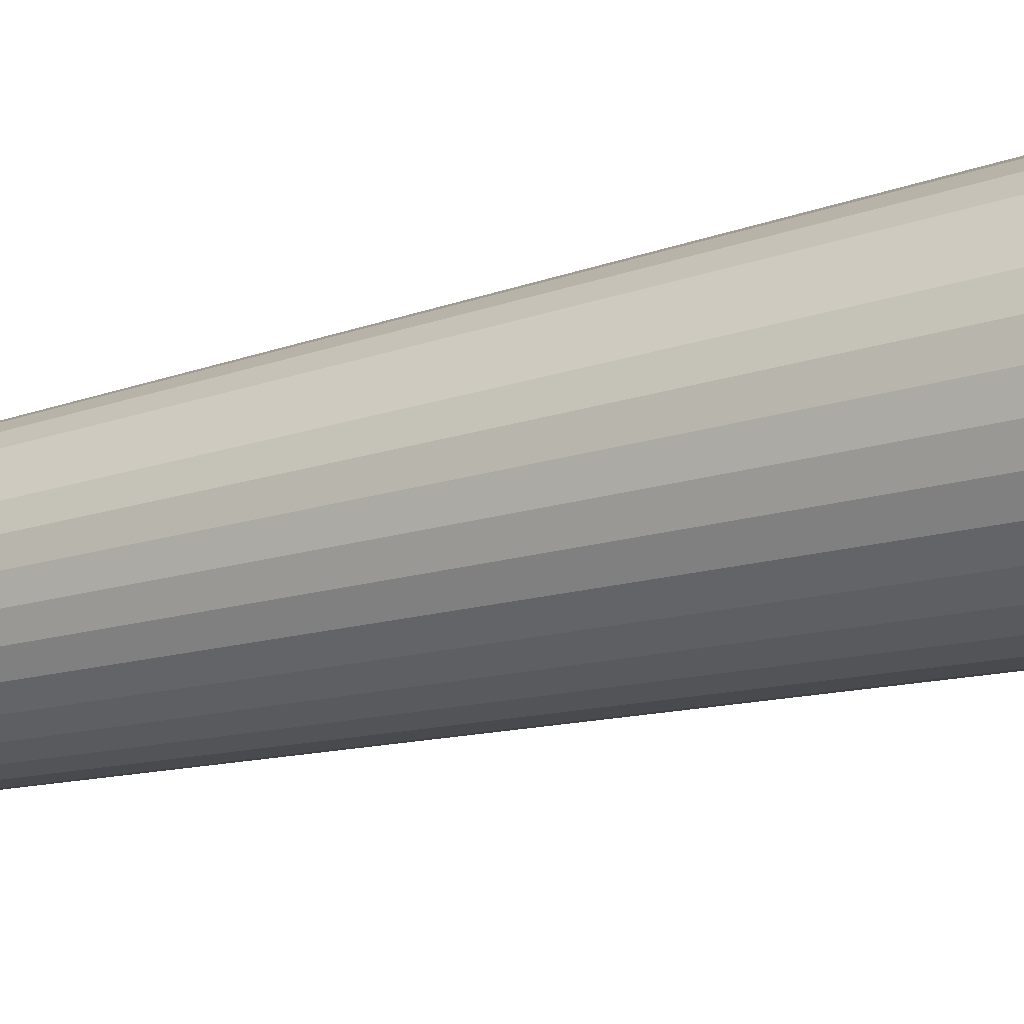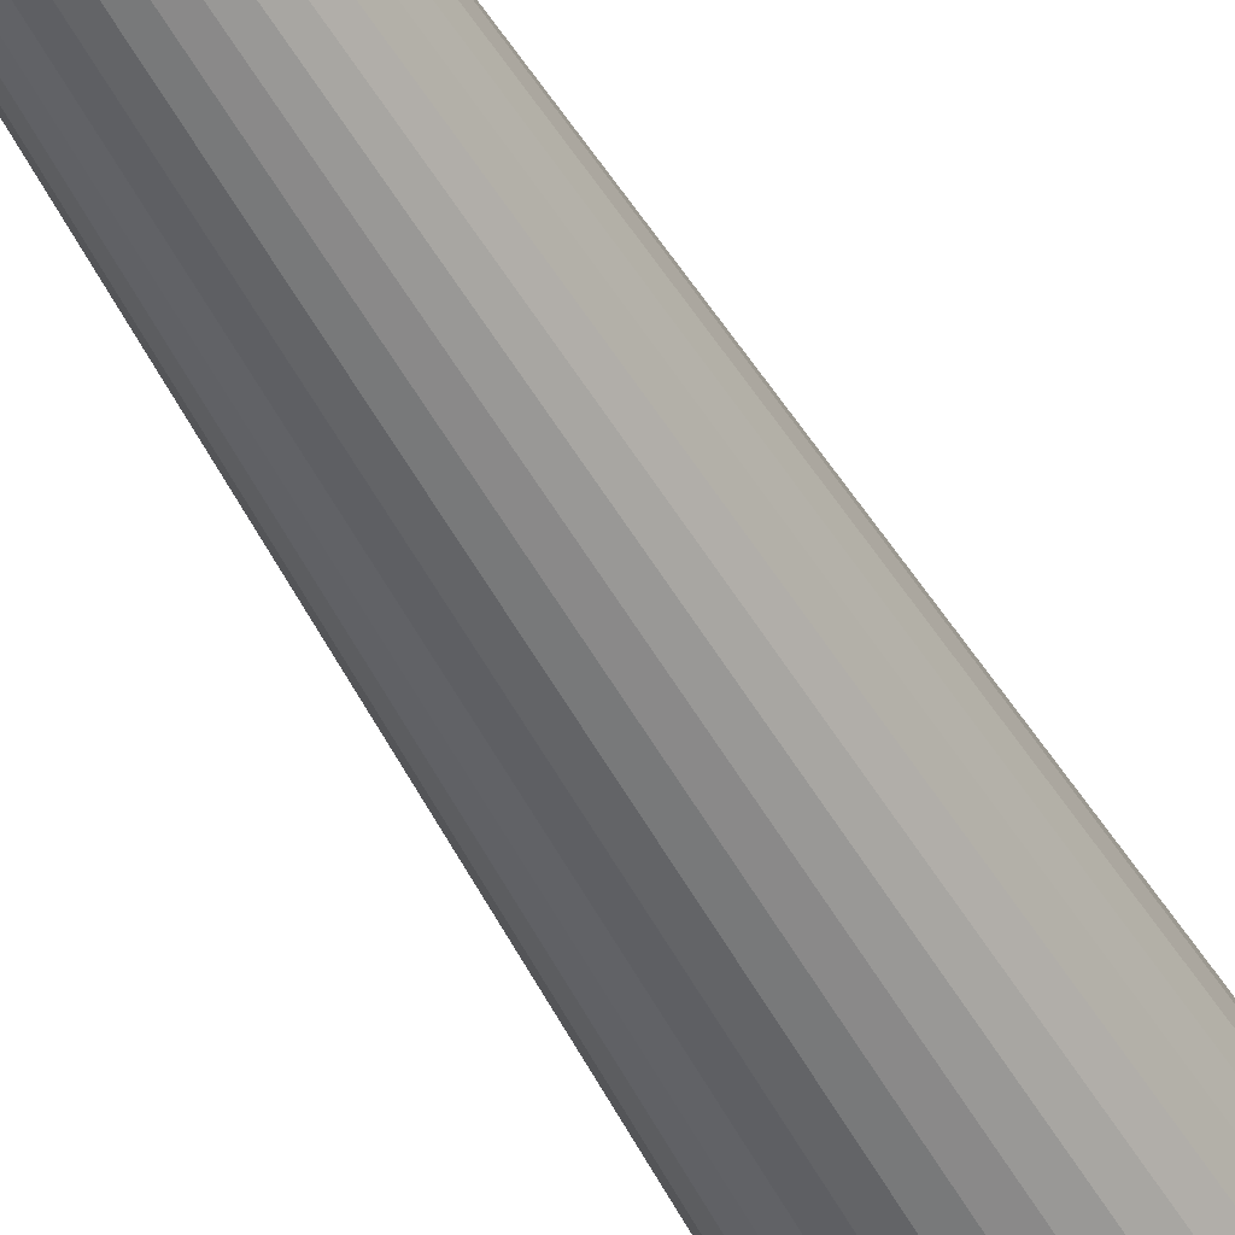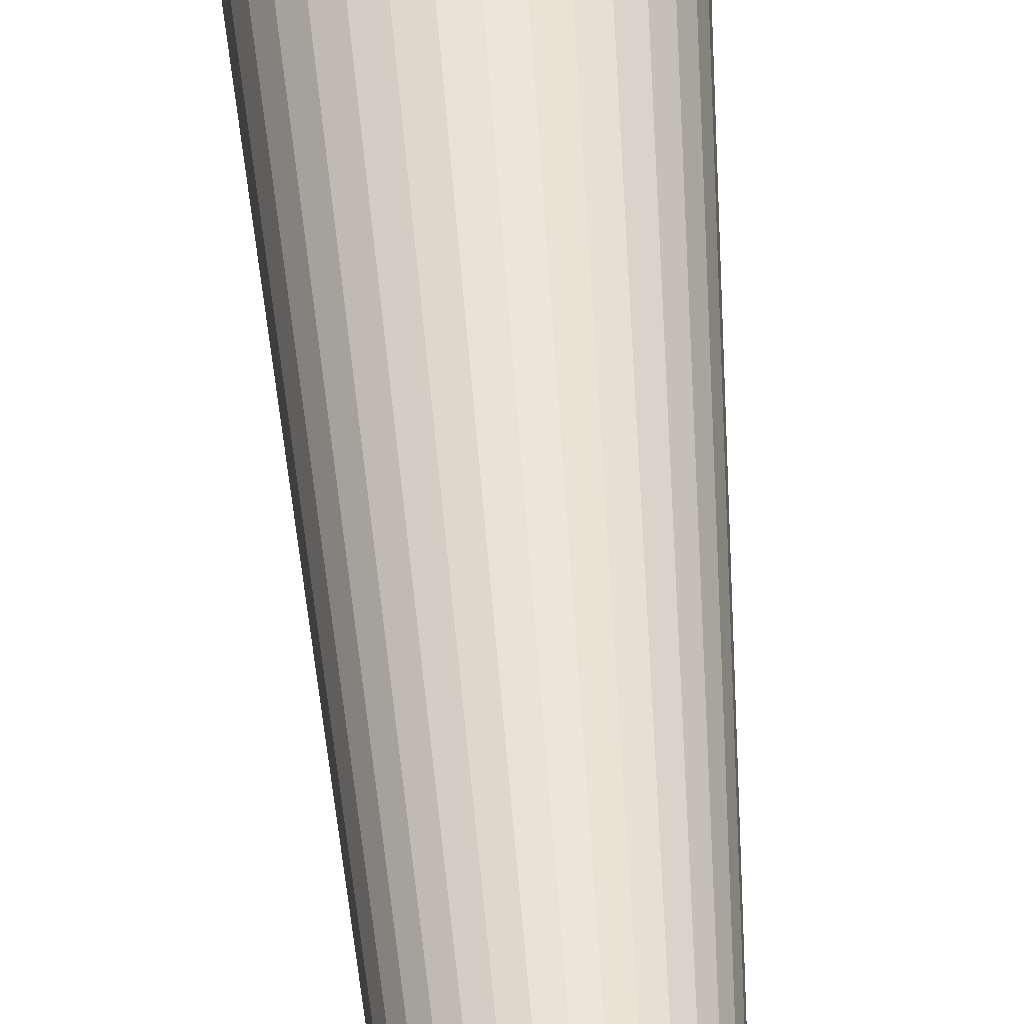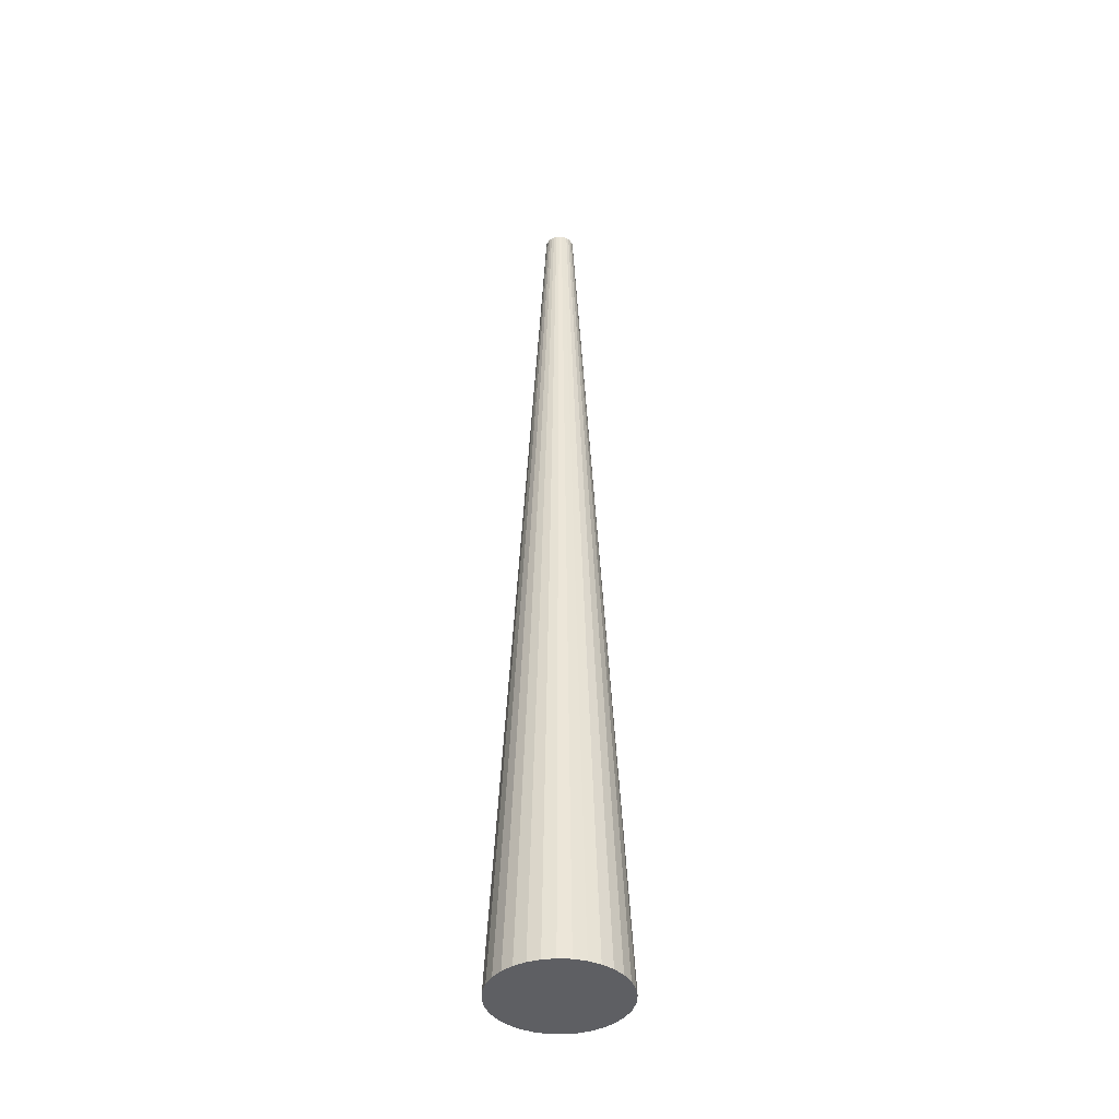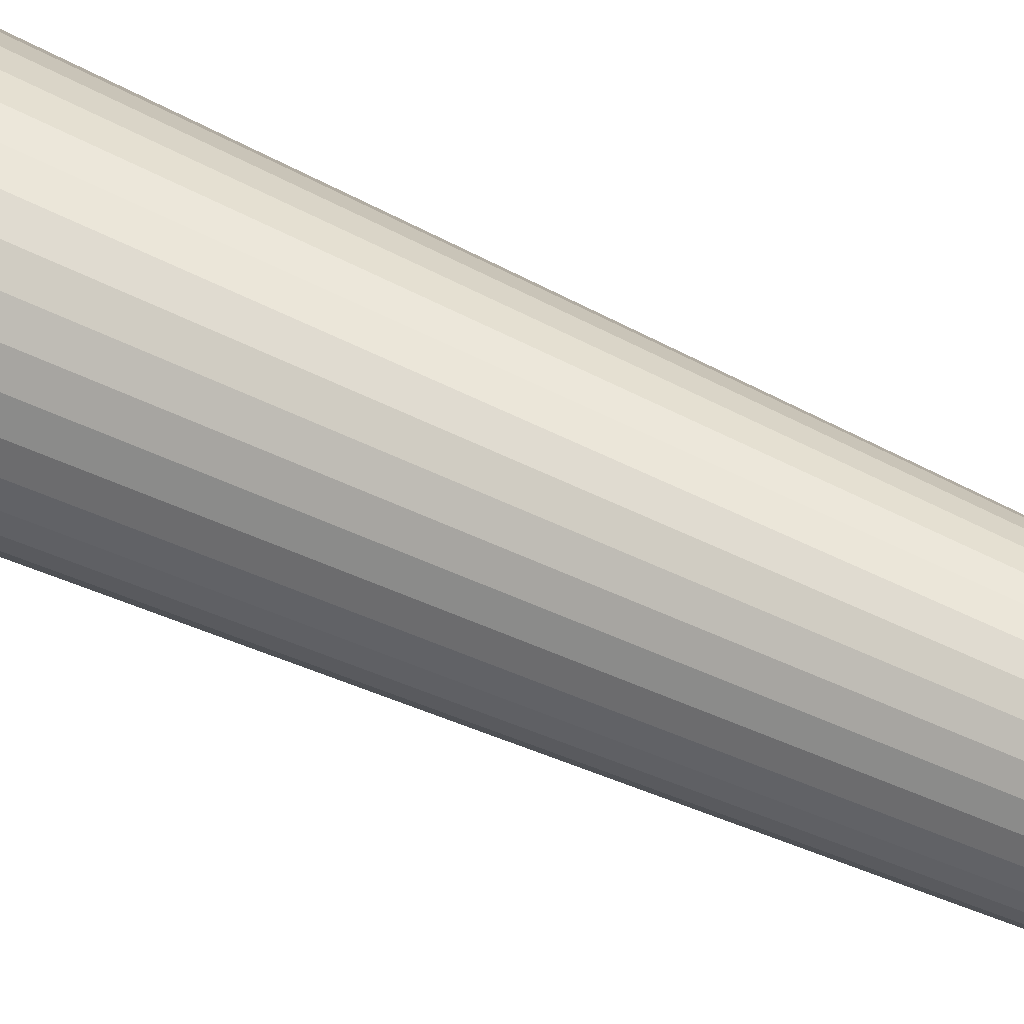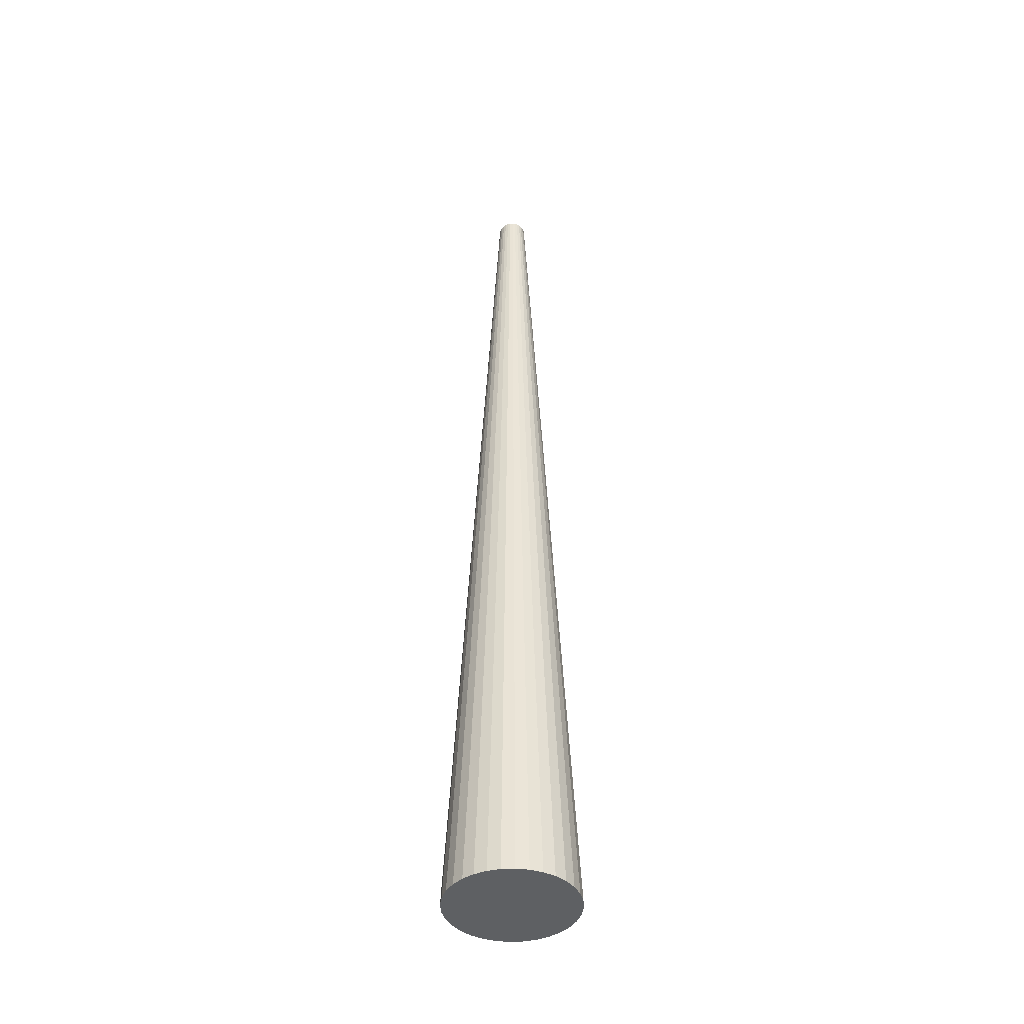
<metadata>
{"format":"obj","ext":"obj","renderer":"f3d","projection":"perspective","resolution":1024,"background":"white","views":[{"elev":-19.6,"azim":-60.9,"up":"+Z"},{"elev":-52.2,"azim":-151.5,"up":"+Z"},{"elev":42.9,"azim":176.6,"up":"+Z"},{"elev":-41.1,"azim":-20.5,"up":"+Y"},{"elev":51.2,"azim":118.2,"up":"+Z"},{"elev":-42.5,"azim":-171.3,"up":"+Y"}]}
</metadata>
<code>
o Cone
v 0 -0.01655 -0.3
v 0.05853 -0.01655 -0.2942
v 0.1148 -0.01655 -0.2772
v 0.1667 -0.01655 -0.2494
v 0.2121 -0.01655 -0.2121
v 0.2494 -0.01655 -0.1667
v 0.2772 -0.01655 -0.1148
v 0.2942 -0.01655 -0.05853
v 0.3 -0.01655 -0
v 0.2942 -0.01655 0.05853
v 0.2772 -0.01655 0.1148
v 0.2494 -0.01655 0.1667
v 0.2121 -0.01655 0.2121
v 0.1667 -0.01655 0.2494
v 0.1148 -0.01655 0.2772
v 0.05853 -0.01655 0.2942
v -0 -0.01655 0.3
v -0.05853 -0.01655 0.2942
v -0.1148 -0.01655 0.2772
v -0.1667 -0.01655 0.2494
v -0.2121 -0.01655 0.2121
v -0.2494 -0.01655 0.1667
v -0.2772 -0.01655 0.1148
v -0.2942 -0.01655 0.05853
v -0.3 -0.01655 -0
v -0.2942 -0.01655 -0.05853
v -0.2772 -0.01655 -0.1148
v -0.2494 -0.01655 -0.1667
v -0.2121 -0.01655 -0.2121
v -0.1667 -0.01655 -0.2494
v -0.1148 -0.01655 -0.2772
v -0.05853 -0.01655 -0.2942
v 0.0137 4.44 0.06885
v -0 4.44 0.0702
v 0.02686 4.44 -0.06485
v 0.039 4.44 -0.05837
v 0.0137 4.44 -0.06885
v 0 4.44 -0.0702
v 0.02686 4.44 0.06485
v -0.0137 4.44 -0.06885
v -0.06885 4.44 0.0137
v -0.0702 4.44 -0
v -0.039 4.44 0.05837
v -0.04964 4.44 0.04964
v 0.039 4.44 0.05837
v -0.0137 4.44 0.06885
v -0.06485 4.44 0.02686
v -0.02686 4.44 0.06485
v -0.05837 4.44 0.039
v 0.05837 4.44 -0.039
v 0.06485 4.44 -0.02686
v 0.06885 4.44 -0.0137
v 0.04964 4.44 0.04964
v 0.0702 4.44 -0
v 0.06885 4.44 0.0137
v 0.04964 4.44 -0.04964
v 0.06485 4.44 0.02686
v -0.04964 4.44 -0.04964
v -0.039 4.44 -0.05837
v -0.05837 4.44 -0.039
v -0.06885 4.44 -0.0137
v -0.02686 4.44 -0.06485
v -0.06485 4.44 -0.02686
v 0.05837 4.44 0.039
f 38 2 1
f 37 3 2
f 3 36 4
f 36 5 4
f 56 6 5
f 50 7 6
f 51 8 7
f 52 9 8
f 54 10 9
f 55 11 10
f 11 64 12
f 64 13 12
f 53 14 13
f 45 15 14
f 39 16 15
f 33 17 16
f 34 18 17
f 46 19 18
f 48 20 19
f 43 21 20
f 44 22 21
f 49 23 22
f 23 41 24
f 41 25 24
f 42 26 25
f 61 27 26
f 63 28 27
f 60 29 28
f 58 30 29
f 59 31 30
f 62 32 31
f 32 38 1
f 8 16 24
f 46 55 37
f 38 37 2
f 37 35 3
f 3 35 36
f 36 56 5
f 56 50 6
f 50 51 7
f 51 52 8
f 52 54 9
f 54 55 10
f 55 57 11
f 11 57 64
f 64 53 13
f 53 45 14
f 45 39 15
f 39 33 16
f 33 34 17
f 34 46 18
f 46 48 19
f 48 43 20
f 43 44 21
f 44 49 22
f 49 47 23
f 23 47 41
f 41 42 25
f 42 61 26
f 61 63 27
f 63 60 28
f 60 58 29
f 58 59 30
f 59 62 31
f 62 40 32
f 32 40 38
f 32 1 2
f 2 3 4
f 4 5 6
f 6 7 4
f 7 8 4
f 8 9 10
f 10 11 8
f 11 12 8
f 12 13 16
f 13 14 16
f 14 15 16
f 16 17 18
f 18 19 20
f 20 21 22
f 22 23 24
f 24 25 26
f 26 27 28
f 28 29 32
f 29 30 32
f 30 31 32
f 32 2 4
f 16 18 24
f 18 20 24
f 20 22 24
f 24 26 32
f 26 28 32
f 32 4 8
f 8 12 16
f 32 8 24
f 61 42 41
f 41 47 61
f 47 49 61
f 49 44 43
f 43 48 49
f 48 46 49
f 46 34 33
f 33 39 45
f 45 53 64
f 64 57 45
f 57 55 45
f 55 54 52
f 52 51 55
f 51 50 55
f 50 56 36
f 36 35 37
f 37 38 59
f 38 40 59
f 40 62 59
f 59 58 60
f 60 63 61
f 46 33 45
f 50 36 55
f 36 37 55
f 59 60 37
f 60 61 37
f 61 49 46
f 46 45 55
f 61 46 37

</code>
